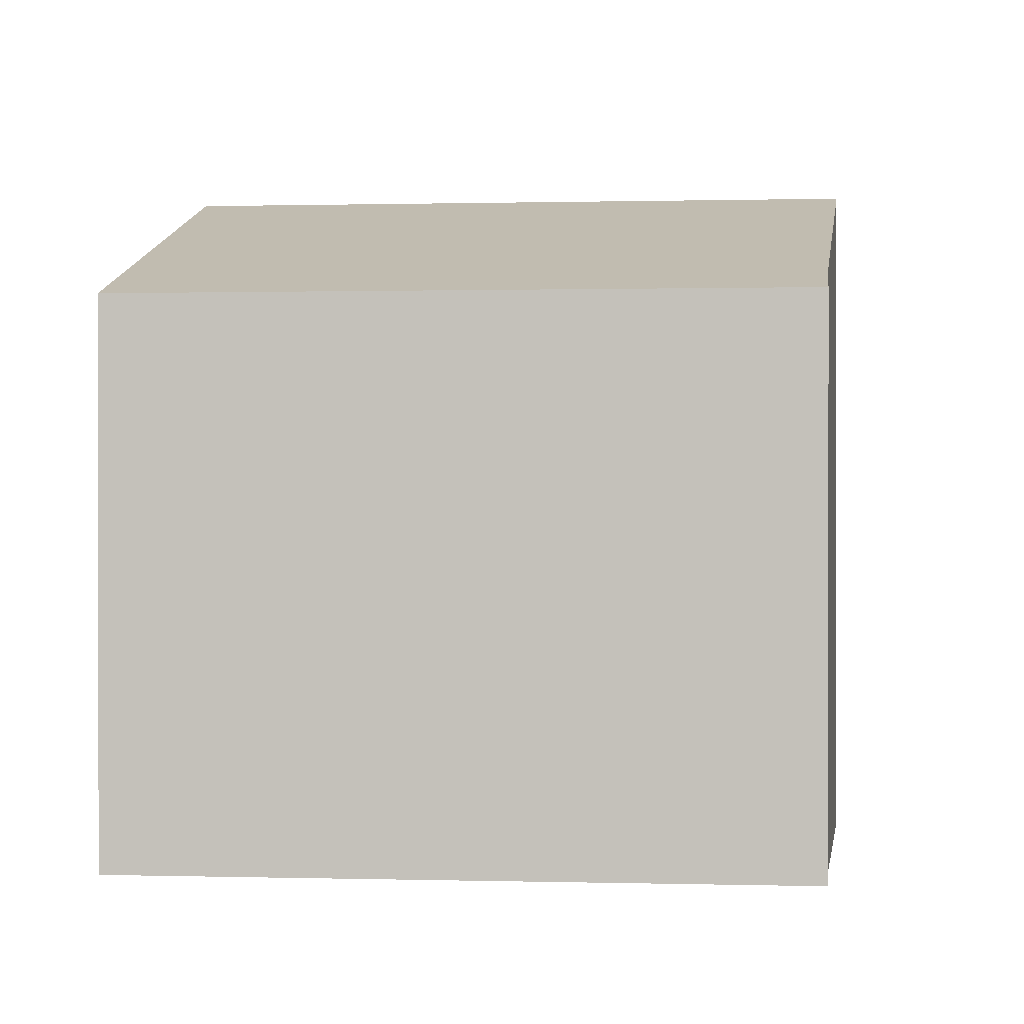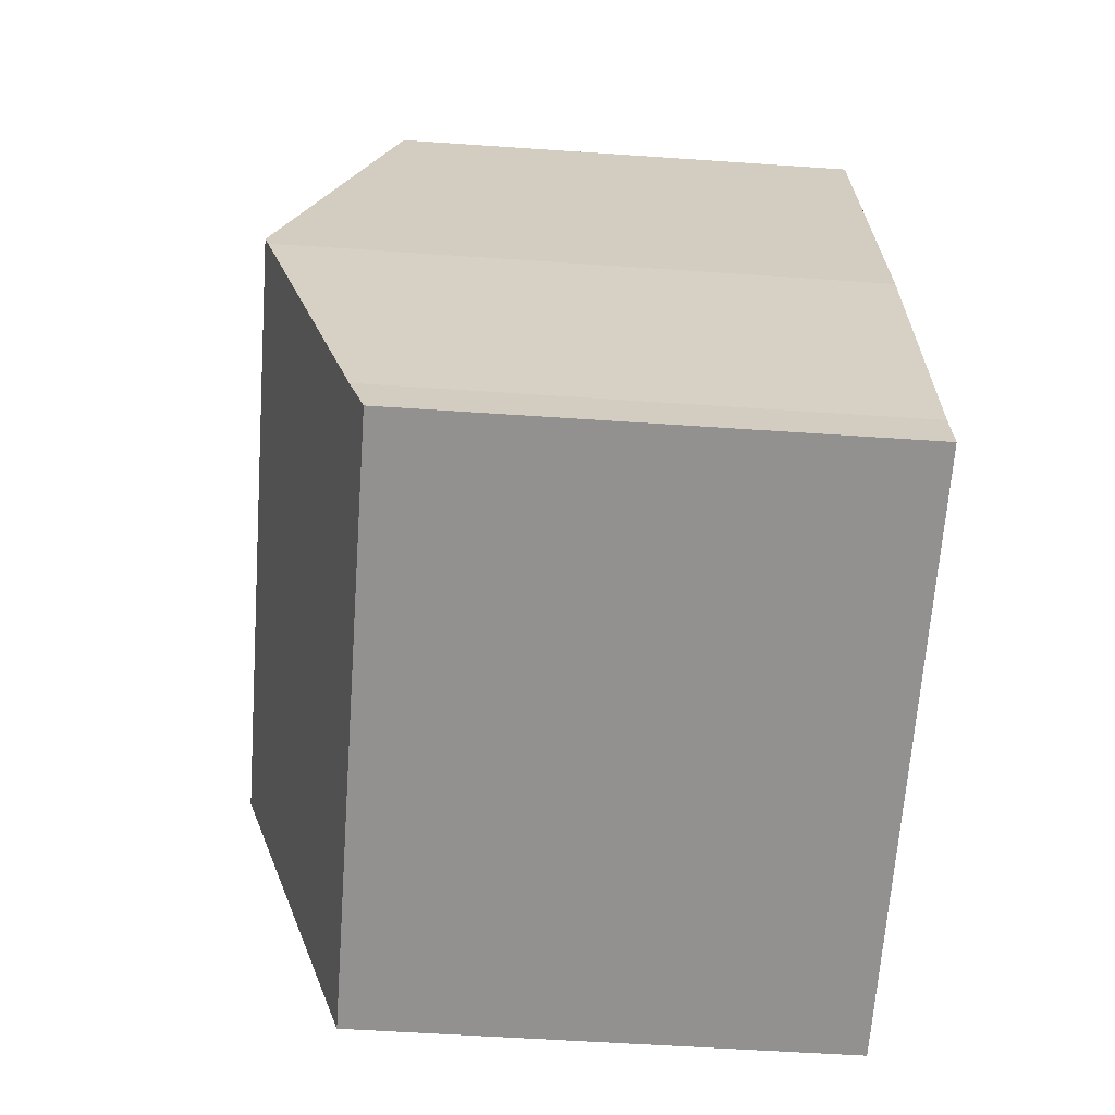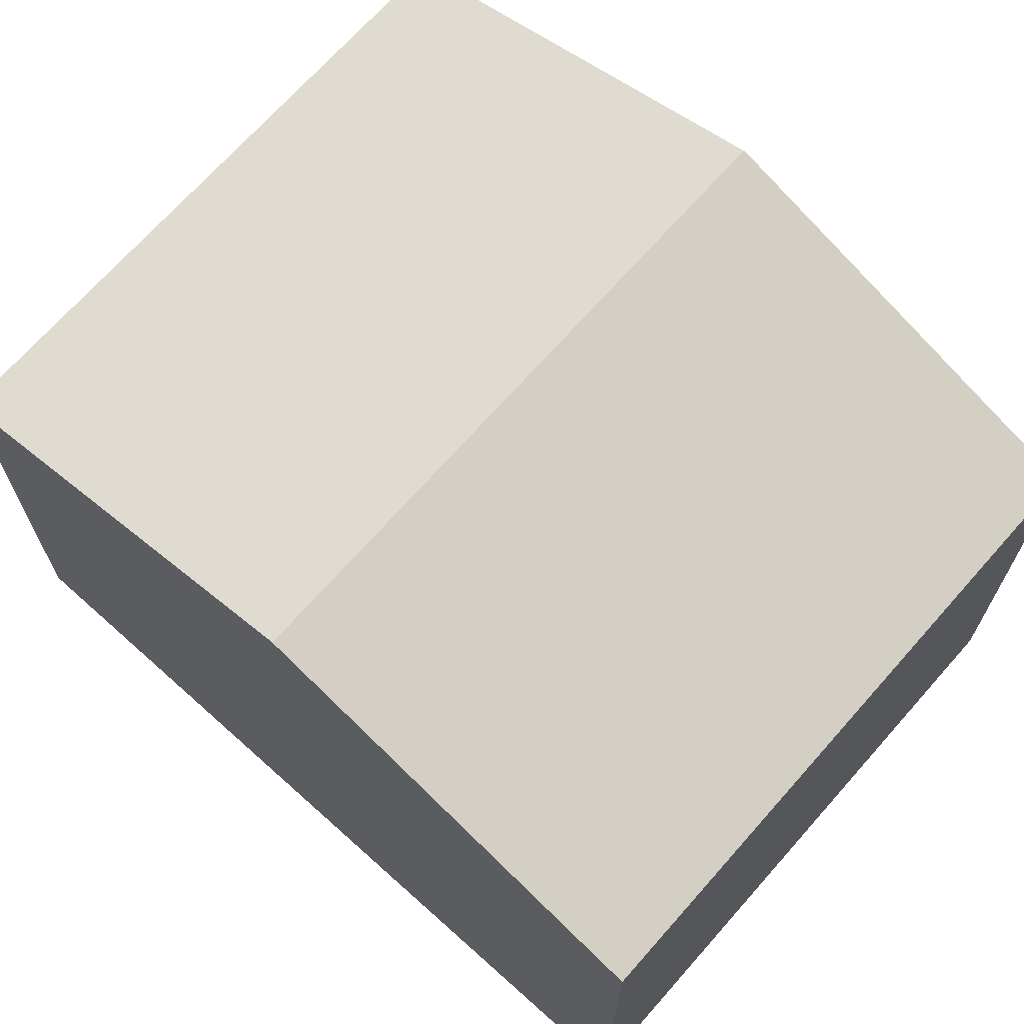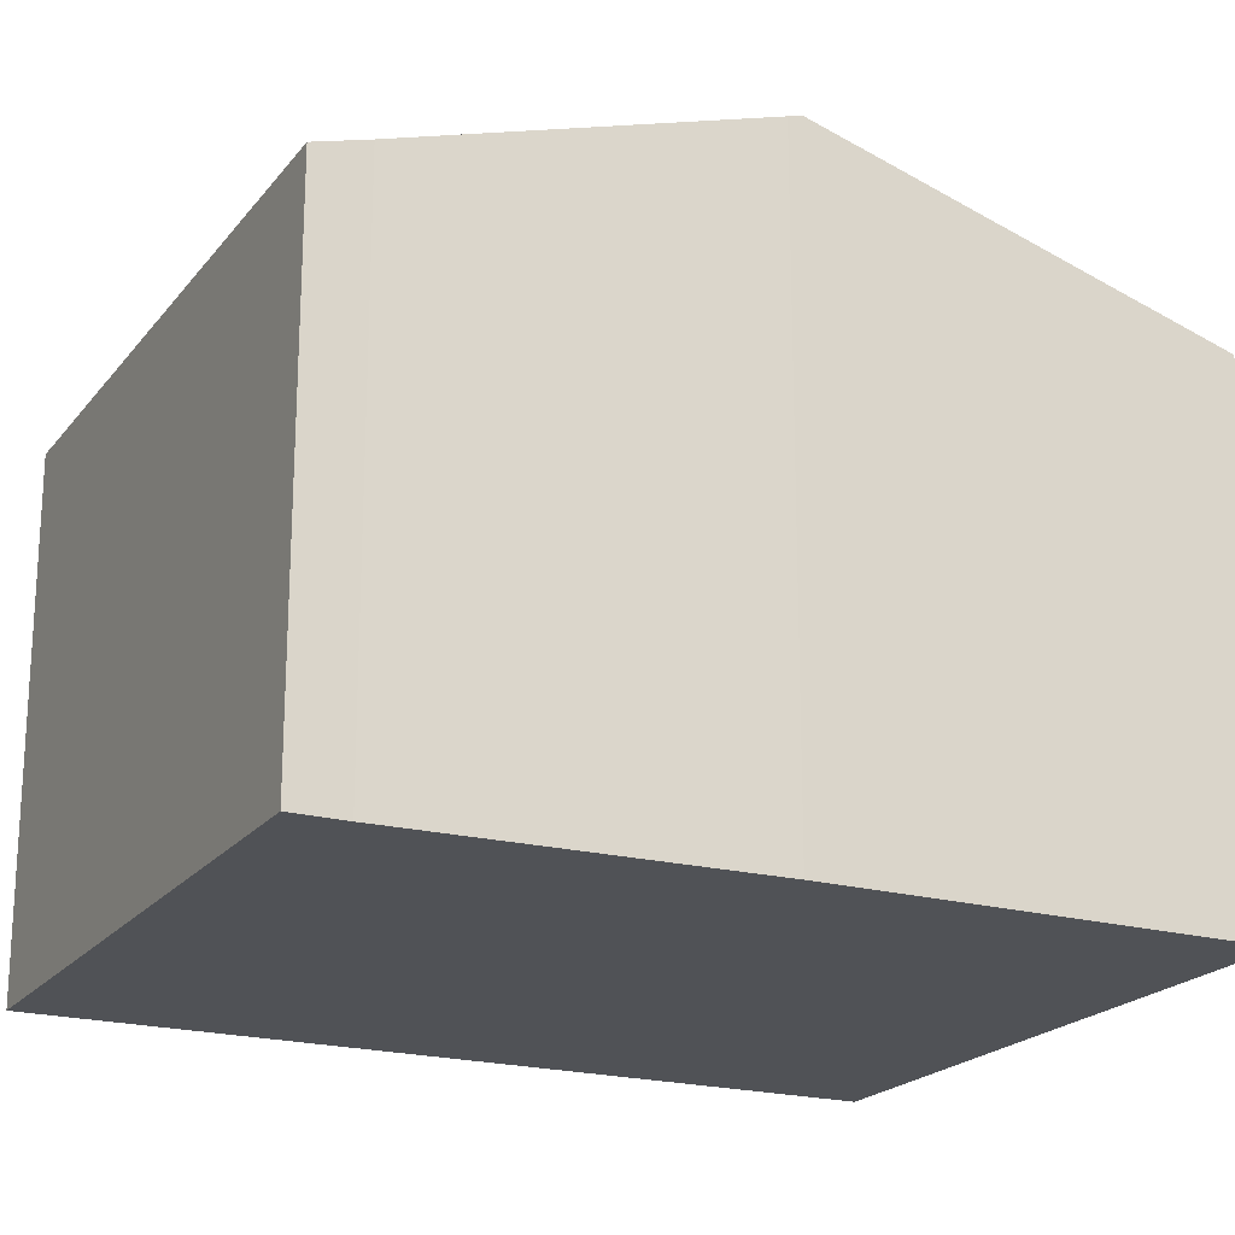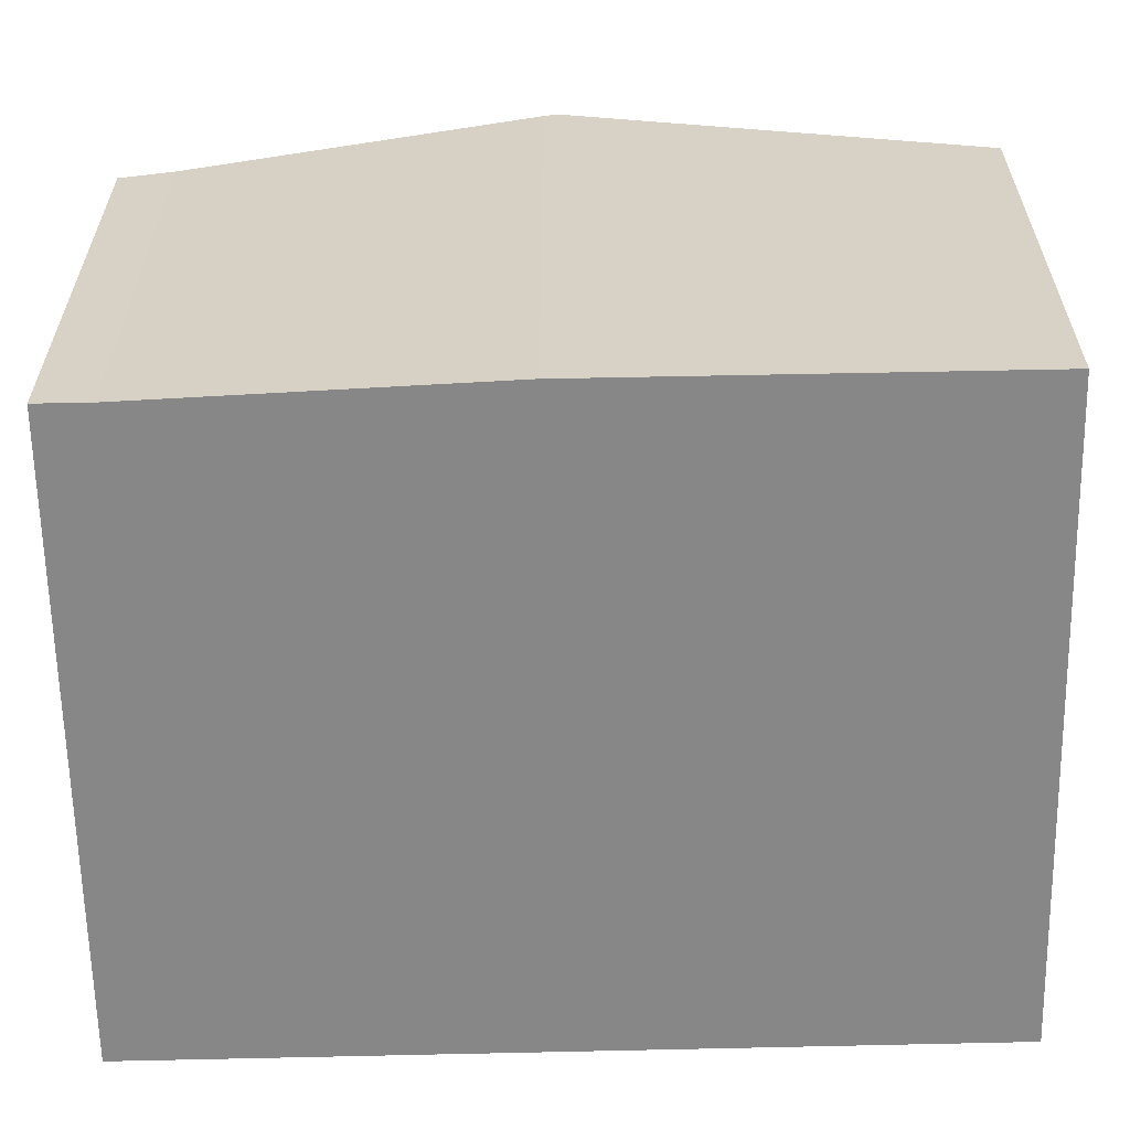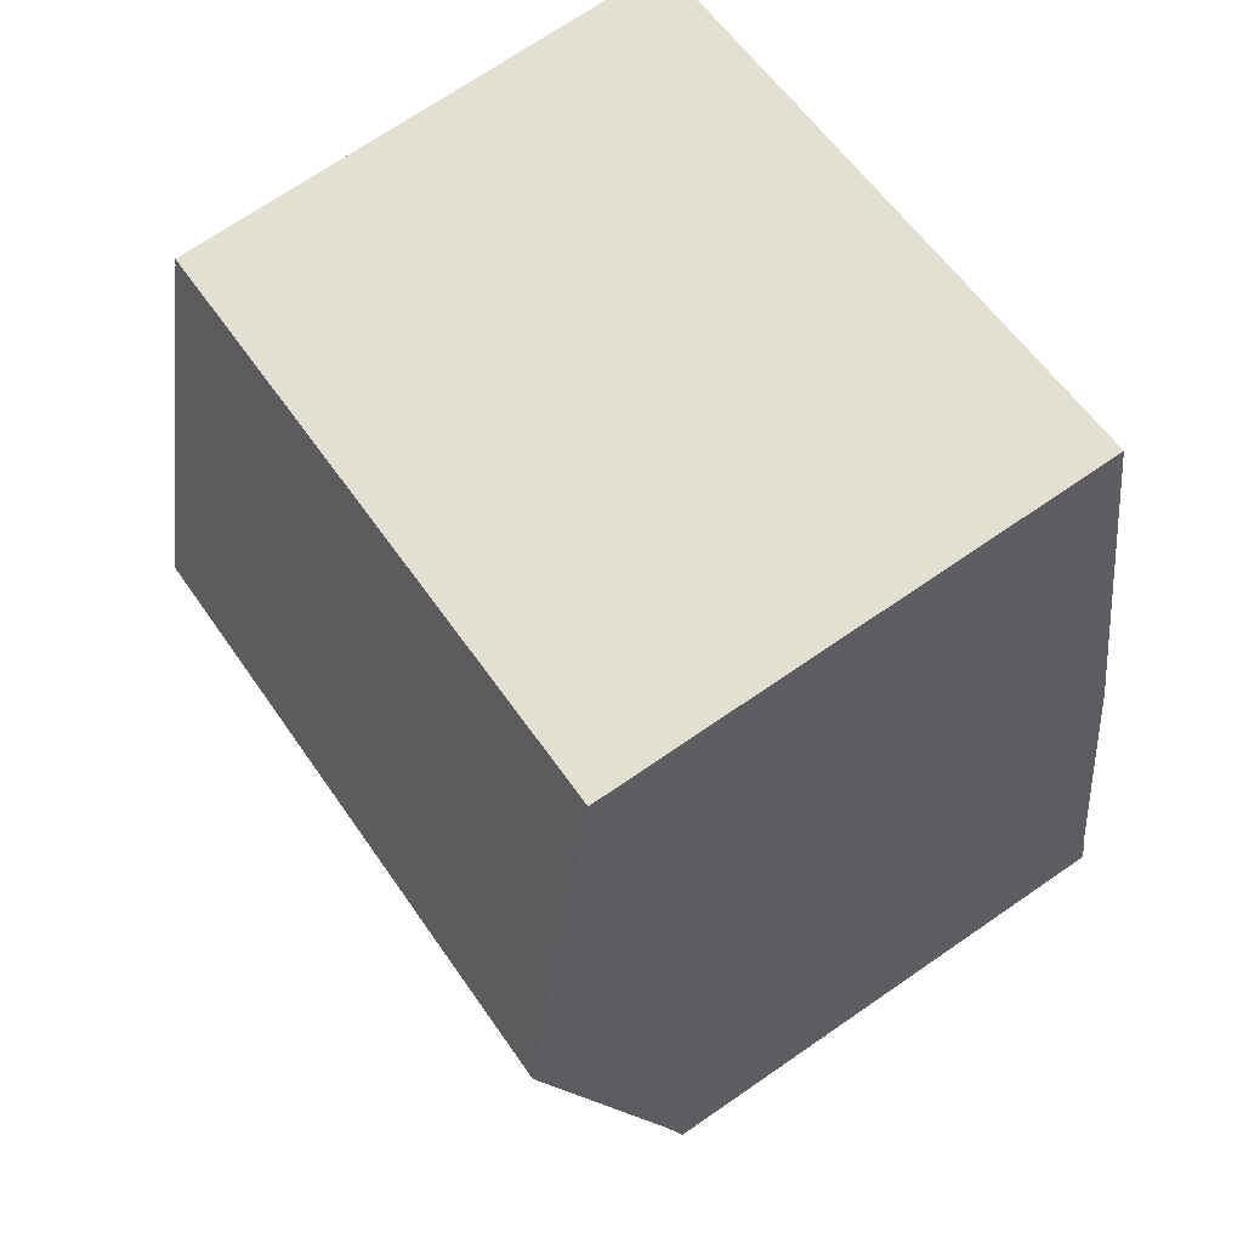
<metadata>
{"format":"obj","ext":"obj","renderer":"f3d","projection":"perspective","resolution":1024,"background":"white","views":[{"elev":0.4,"azim":-162.2,"up":"+Y"},{"elev":-54.2,"azim":-94.2,"up":"+Z"},{"elev":69.7,"azim":143.2,"up":"+Y"},{"elev":-20.7,"azim":-105.1,"up":"+Y"},{"elev":-62.4,"azim":-77.2,"up":"+Y"},{"elev":71.3,"azim":-124.5,"up":"+Z"}]}
</metadata>
<code>
v  2.547 8.443 13.42
v  12.98 8.443 11.25
v  12.95 8.483 11.12
v  12.95 8.488 11.11
v  1.168 10.45 6.728
v  12.82 8.684 10.45
v  11.64 10.45 4.554
v  0 8.445 5.171e-16
v  10.37 8.552 -1.78
v  10.3 8.442 -2.147
v  0.179 8.703 0.858
v  1.121 10.38 6.5
v  12.98 -6.89e-16 11.25
v  12.95 -6.81e-16 11.12
v  12.95 -6.8e-16 11.11
v  12.82 -6.399e-16 10.45
v  11.64 -2.789e-16 4.554
v  10.3 1.315e-16 -2.147
v  10.37 1.09e-16 -1.78
v  0 0 0
v  0.179 -5.254e-17 0.858
v  1.121 -3.98e-16 6.5
v  2.547 -8.217e-16 13.42
v  1.168 -4.12e-16 6.728
g defaultobject
f 1 2 3
f 1 3 4
f 5 6 7
f 6 5 4
f 4 5 1
f 8 9 10
f 9 8 7
f 7 8 11
f 7 11 5
f 5 11 12
f 13 3 2
f 3 13 4
f 4 13 6
f 6 13 7
f 7 13 9
f 9 13 14
f 9 14 15
f 9 15 16
f 9 16 17
f 9 17 10
f 10 17 18
f 18 17 19
f 10 20 8
f 20 10 18
f 8 21 11
f 21 8 20
f 11 22 12
f 22 11 21
f 12 1 5
f 1 12 22
f 1 22 23
f 23 22 24
f 23 2 1
f 2 23 13
f 24 13 23
f 13 24 14
f 14 24 15
f 15 24 16
f 16 24 17
f 17 24 22
f 17 22 19
f 19 22 21
f 19 21 20
f 19 20 18

</code>
